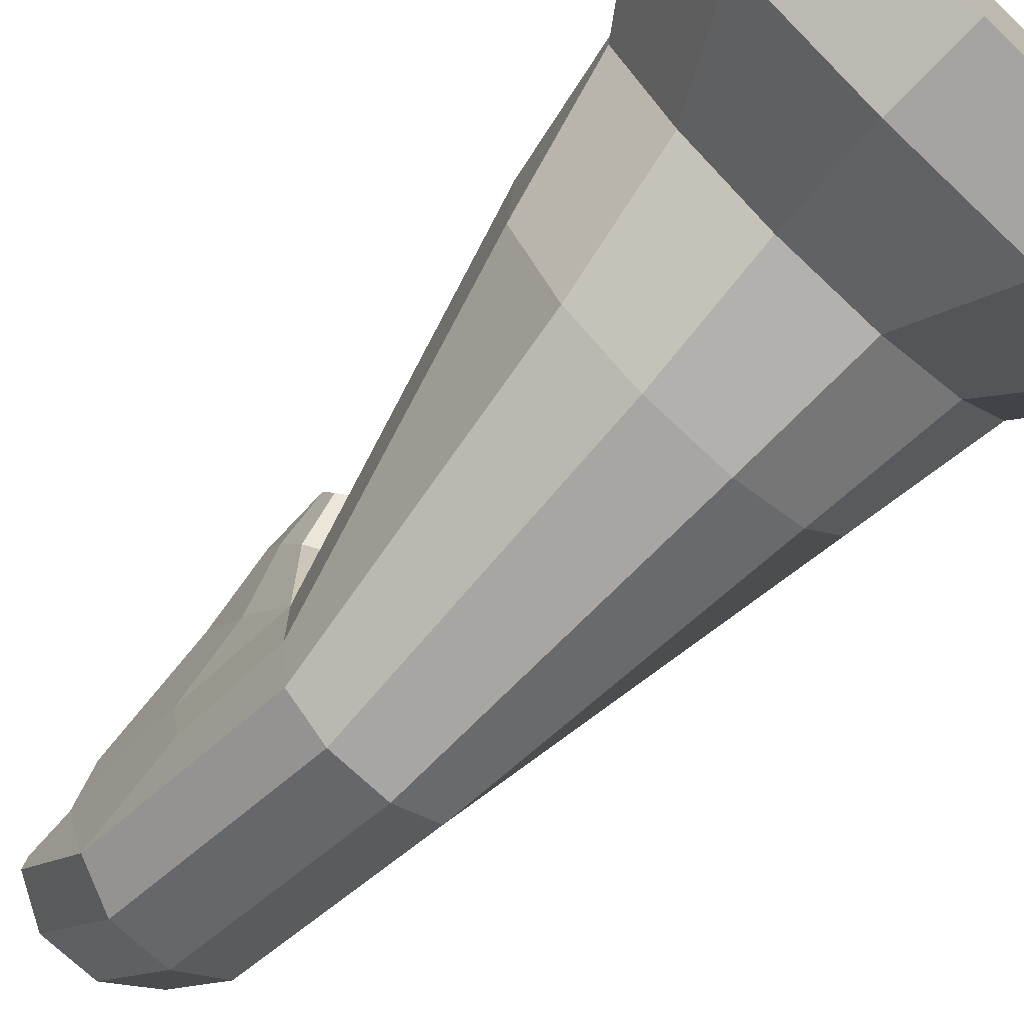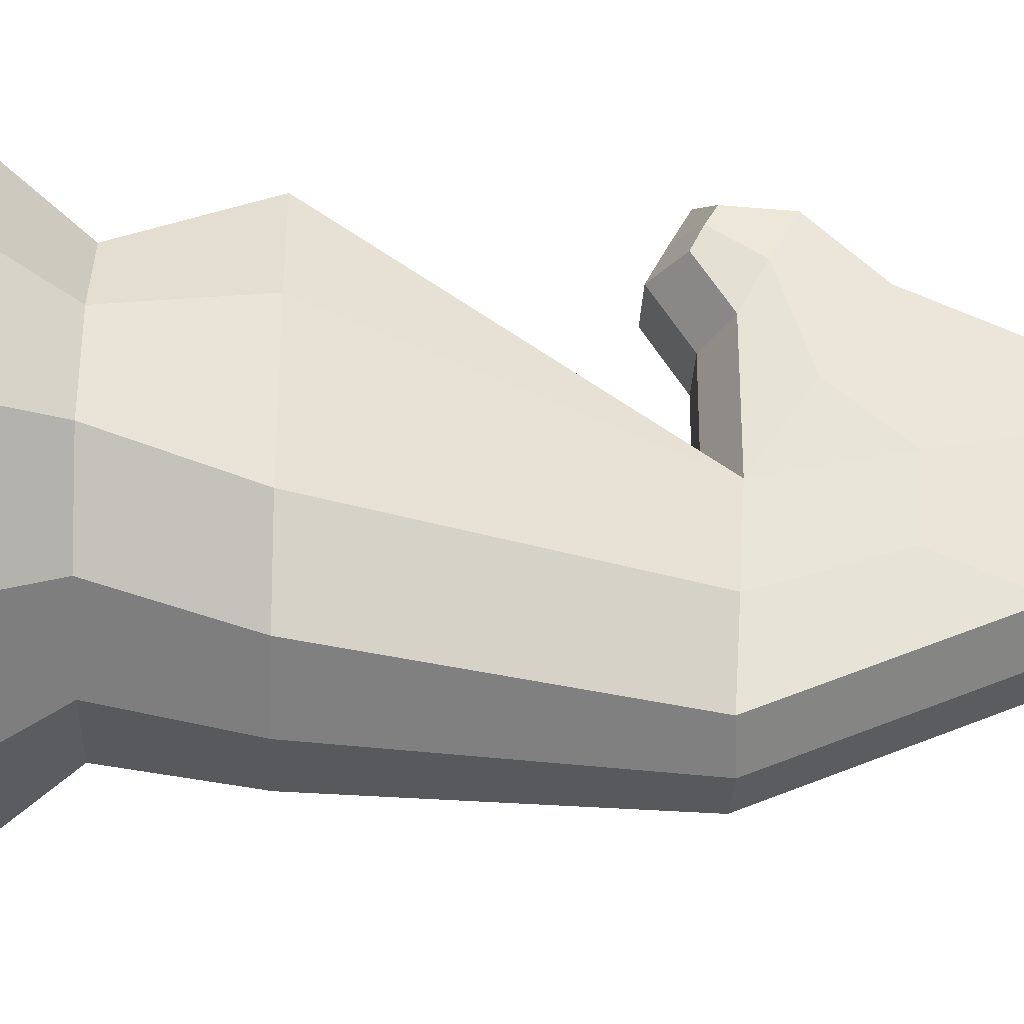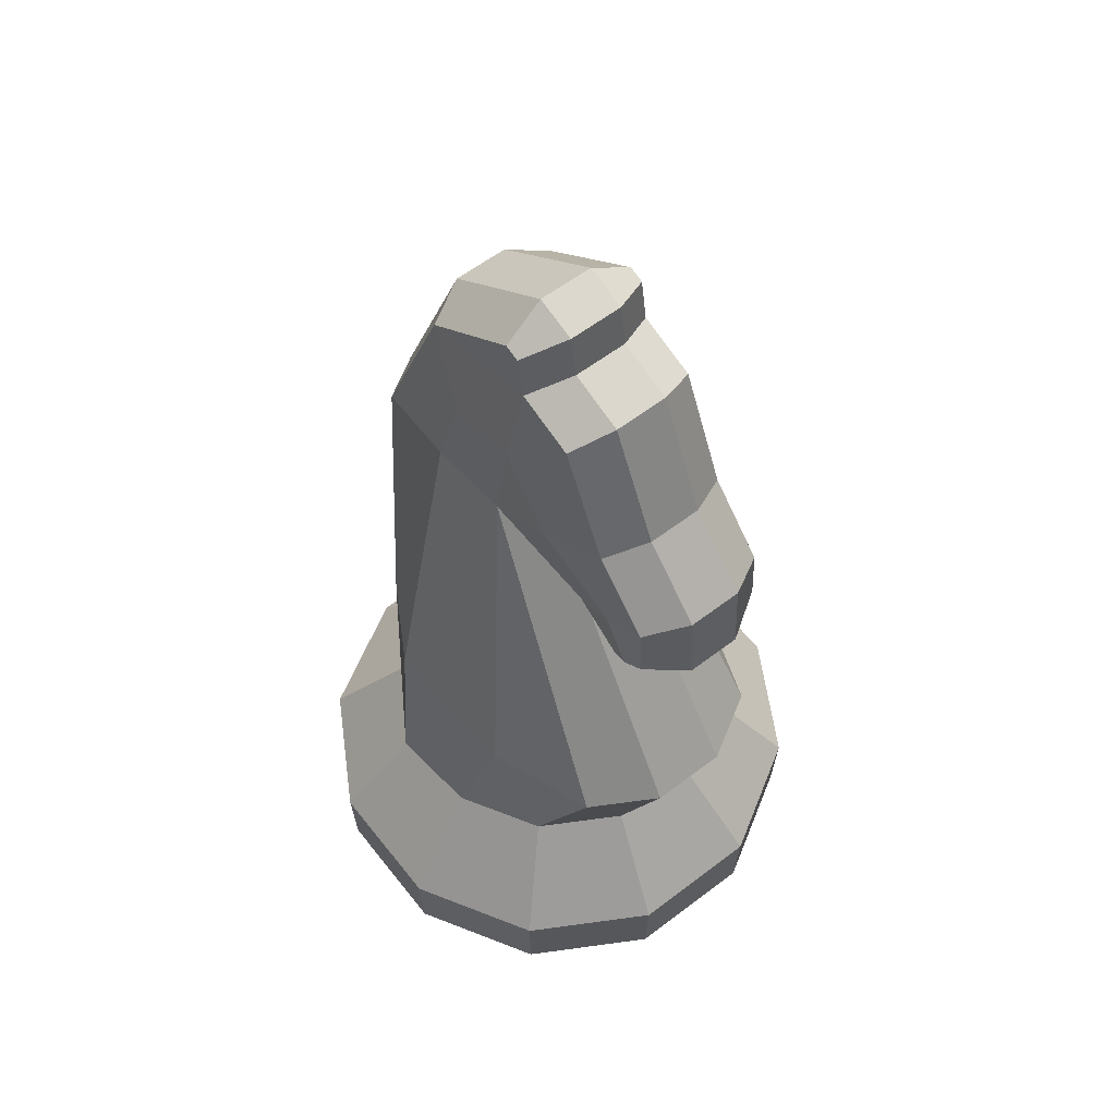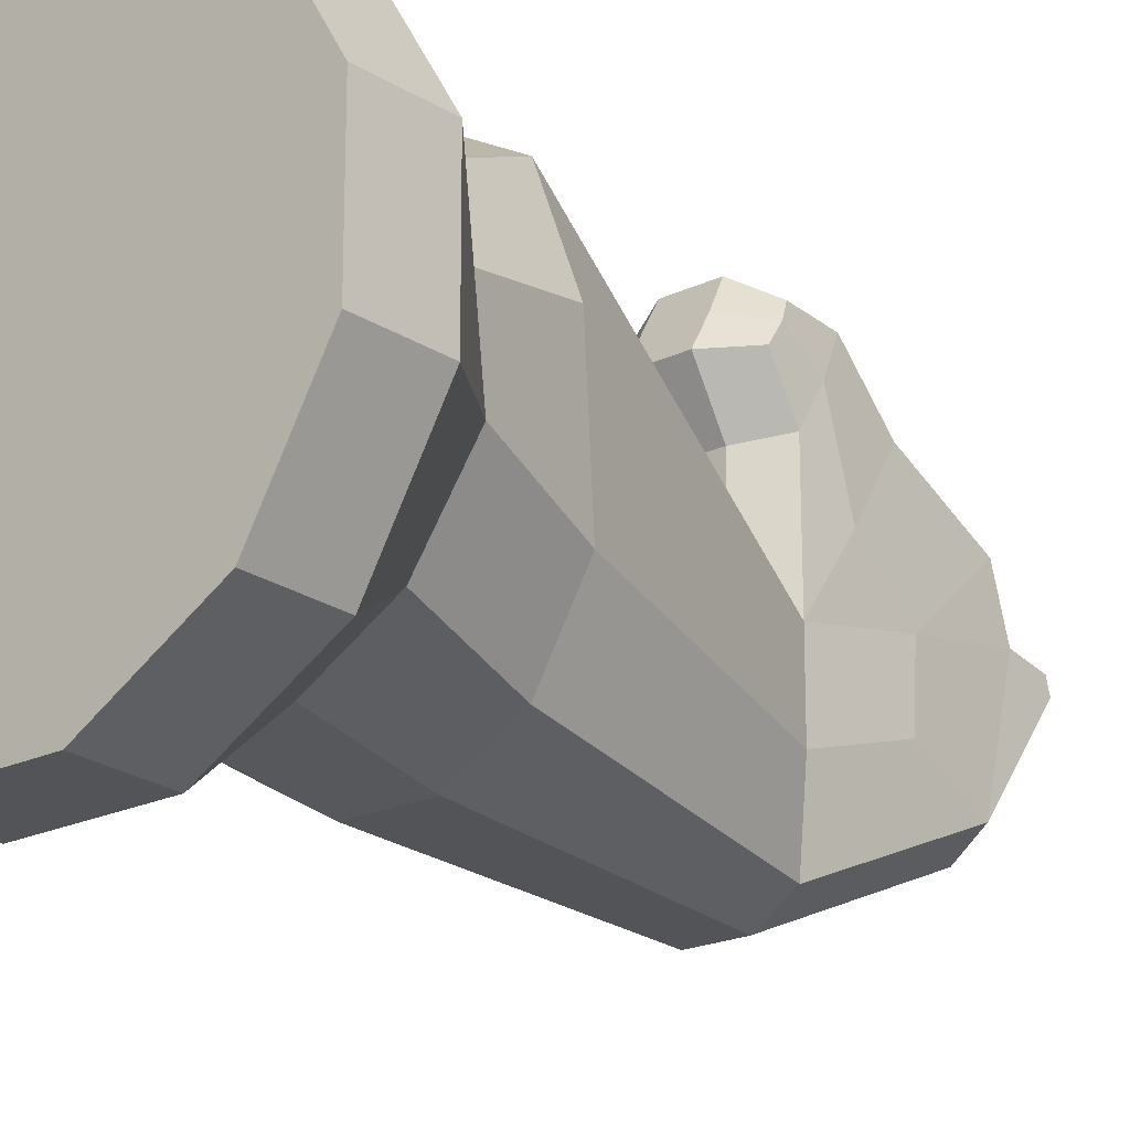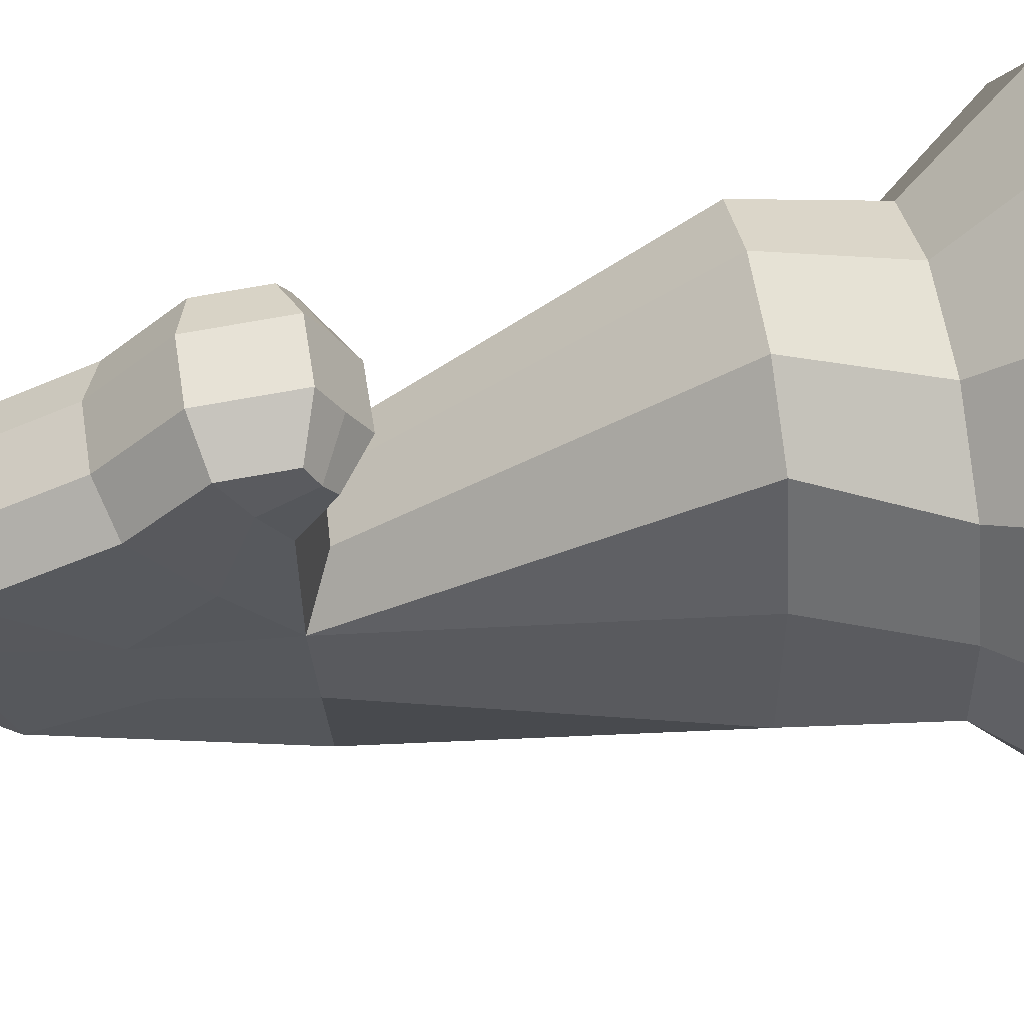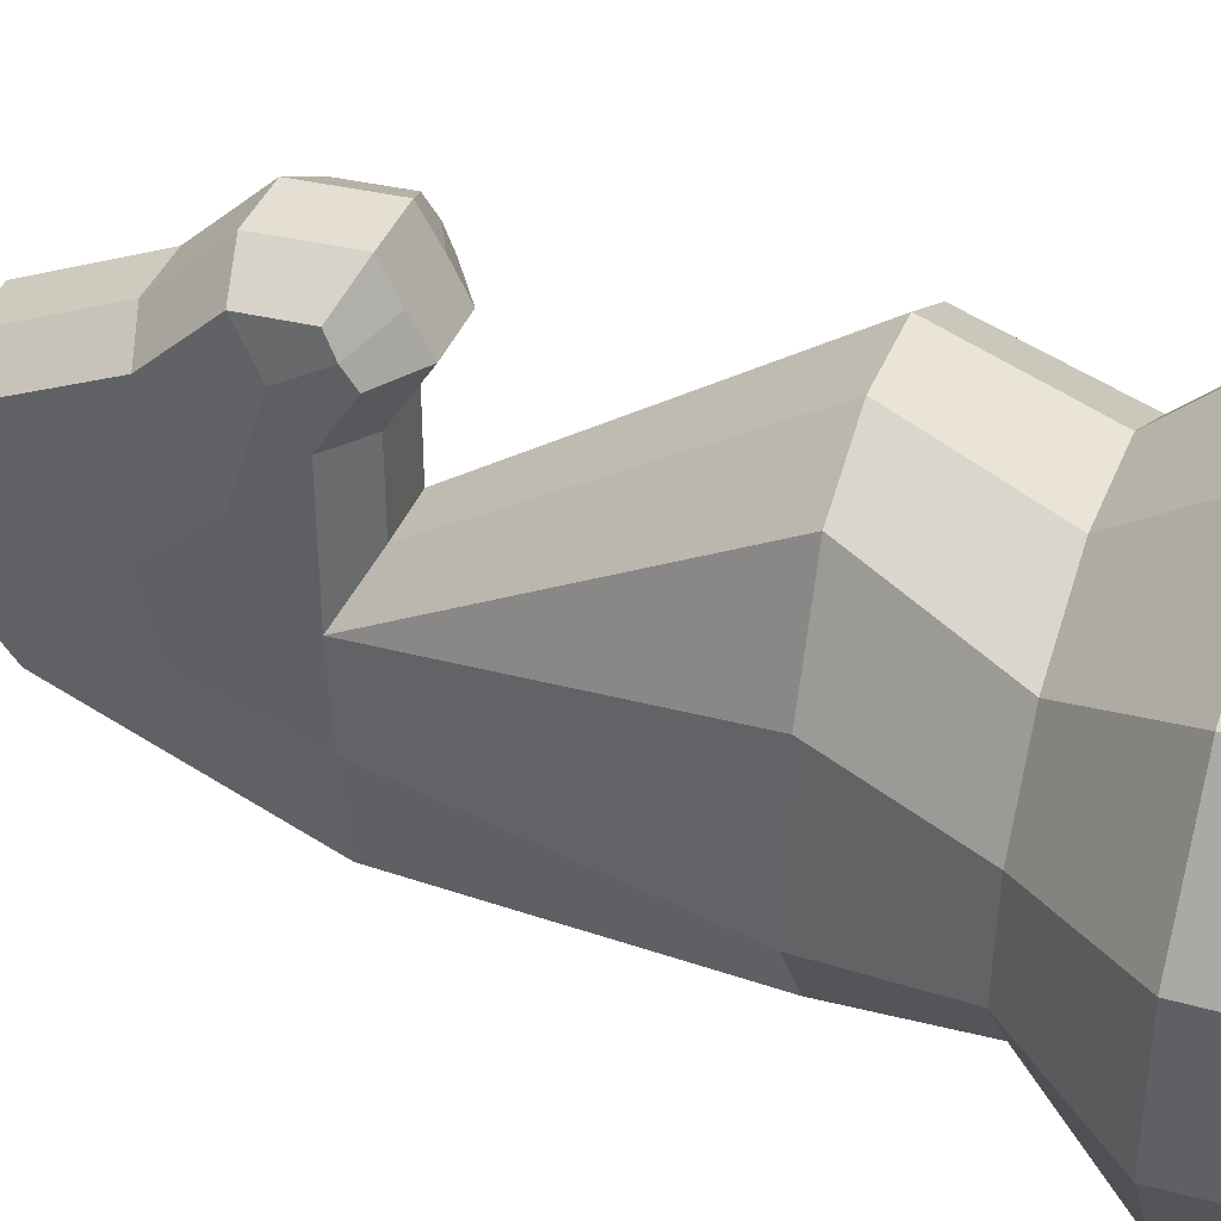
<metadata>
{"format":"obj","ext":"obj","renderer":"f3d","projection":"perspective","resolution":1024,"background":"white","views":[{"elev":-71.8,"azim":-43.5,"up":"+Z"},{"elev":-29.9,"azim":87.5,"up":"+Z"},{"elev":59.1,"azim":-38.2,"up":"+Y"},{"elev":-21.0,"azim":40.1,"up":"+Z"},{"elev":60.4,"azim":-99.1,"up":"+Z"},{"elev":40.2,"azim":-69.3,"up":"+Z"}]}
</metadata>
<code>
v 2.081 0.003003 -0.5508
v 1.527 0.003003 -1.518
v 0.5636 0.003003 -2.078
v -0.5508 0.003003 -2.081
v -1.518 0.003003 -1.527
v -2.078 0.003003 -0.5636
v -2.081 0.003003 0.5508
v -1.527 0.003003 1.518
v -0.5636 0.003003 2.078
v 0.5508 0.003003 2.081
v 1.518 0.003003 1.527
v 2.078 0.003003 0.5636
v 2.106 0.682 -0.5574
v 2.103 0.682 0.5703
v 1.536 0.682 1.545
v 0.5574 0.682 2.106
v -0.5704 0.682 2.103
v -1.545 0.682 1.536
v -2.106 0.682 0.5574
v -2.103 0.682 -0.5704
v -1.536 0.682 -1.545
v -0.5574 0.682 -2.106
v 0.5704 0.682 -2.103
v 1.545 0.682 -1.536
v 1.512 1.519 -0.3799
v 1.433 1.519 0.3887
v 1.047 1.519 1.053
v 0.3799 1.519 1.435
v -0.3887 1.519 1.433
v -1.053 1.519 1.047
v -1.435 1.519 0.3799
v -1.509 1.519 -0.3887
v -1.047 1.519 -1.053
v -0.3799 1.519 -1.435
v 0.3887 1.519 -1.433
v 1.053 1.519 -1.047
v 1.274 2.554 -0.6189
v 0.8873 2.554 -1.287
v 0.3275 2.554 -1.613
v -0.3201 2.554 -1.615
v -0.8819 2.554 -1.293
v -1.272 2.554 -0.6263
v -1.209 2.554 0.6402
v -0.8873 2.554 1.533
v -0.3275 2.554 1.858
v 0.3201 2.554 1.86
v 0.8819 2.554 1.538
v 1.207 2.554 0.6477
v 0.2475 4.904 0.2636
v 0.2475 4.904 0.9339
v 0.2475 4.613 1.404
v 0.2475 4.904 1.943
v 0.2475 5.574 1.901
v 0.2475 6.113 1.383
v 0.2475 7.08 0.9408
v 0.2475 7.232 0.4709
v 0.2475 7.599 0.4087
v 0.2475 7.702 0.06314
v 0.2475 6.901 -0.9735
v 0.2475 5.042 -1.754
v 0.5908 5.01 -1.551
v 0.5908 6.775 -0.8095
v 0.5908 7.481 0.1042
v 0.5908 7.443 0.2323
v 0.5908 7.08 0.294
v 0.5908 6.917 0.7955
v 0.5908 5.999 1.215
v 0.5908 5.488 1.706
v 0.5908 5.019 1.735
v 0.5908 4.844 1.411
v 0.5908 5.104 0.9907
v 0.5908 5.104 -0.09558
v -0.2053 4.904 0.2636
v -0.2053 4.904 0.9339
v -0.2053 4.613 1.404
v -0.2053 4.904 1.943
v -0.2053 5.574 1.901
v -0.2053 6.113 1.383
v -0.2053 7.08 0.9408
v -0.2053 7.232 0.4709
v -0.2053 7.599 0.4087
v -0.2053 7.702 0.06314
v -0.2053 6.901 -0.9735
v -0.2053 5.042 -1.754
v -0.5487 5.01 -1.551
v -0.5487 6.775 -0.8095
v -0.5487 7.481 0.1042
v -0.5487 7.443 0.2323
v -0.5487 7.08 0.294
v -0.5487 6.917 0.7955
v -0.5487 5.999 1.215
v -0.5487 5.488 1.706
v -0.5487 5.019 1.735
v -0.5487 4.844 1.411
v -0.5487 5.104 0.9907
v -0.5487 5.104 -0.09558
v -0.578 5.057 -0.8232
v -0.578 6.092 0.09921
v -0.578 5.551 0.5599
v -0.578 5.296 1.349
v -0.578 4.932 1.573
v -0.2163 4.758 1.673
v 0.2606 4.758 1.673
v 0.6223 4.932 1.573
v 0.6223 5.296 1.349
v 0.6223 5.551 0.5599
v 0.6223 6.092 0.09921
v 0.6223 5.057 -0.8232
v -0.578 5.971 -0.5462
v 0.6223 6.045 -0.5142
g pCylinder79
f 1 2 24 13
f 2 3 23 24
f 3 4 22 23
f 4 5 21 22
f 5 6 20 21
f 6 7 19 20
f 7 8 18 19
f 8 9 17 18
f 9 10 16 17
f 10 11 15 16
f 11 12 14 15
f 12 1 13 14
f 14 13 25 26
f 15 14 26 27
f 16 15 27 28
f 17 16 28 29
f 18 17 29 30
f 19 18 30 31
f 20 19 31 32
f 21 20 32 33
f 22 21 33 34
f 23 22 34 35
f 24 23 35 36
f 25 13 24 36
f 36 38 37 25
f 35 39 38 36
f 34 40 39 35
f 33 41 40 34
f 32 42 41 33
f 31 43 42 32
f 30 44 43 31
f 29 45 44 30
f 28 46 45 29
f 27 47 46 28
f 26 48 47 27
f 25 37 48 26
f 2 1 12 11
f 3 2 11 10
f 4 3 10 9
f 5 4 9 8
f 6 5 8 7
f 65 62 63 64
f 39 60 61 38
f 60 59 62 61
f 59 58 63 62
f 58 57 64 63
f 57 56 65 64
f 56 55 66 65
f 55 54 67 66
f 54 53 68 67
f 53 52 69 68
f 52 103 104 69
f 51 50 71 70
f 50 49 72 71
f 49 46 47 72
f 104 105 68 69
f 105 106 67 68
f 107 110 62 65
f 61 108 37 38
f 106 107 66 67
f 89 88 87 86
f 40 41 85 84
f 84 85 86 83
f 83 86 87 82
f 82 87 88 81
f 81 88 89 80
f 80 89 90 79
f 79 90 91 78
f 78 91 92 77
f 77 92 93 76
f 76 93 101 102
f 75 94 95 74
f 74 95 96 73
f 73 96 44 45
f 100 101 93 92
f 99 100 92 91
f 97 109 86 85
f 85 41 42 97
f 98 90 89
f 54 55 79 78
f 53 54 78 77
f 52 53 77 76
f 55 56 80 79
f 56 57 81 80
f 102 103 52 76
f 50 51 75 74
f 49 50 74 73
f 46 49 73 45
f 60 39 40 84
f 59 60 84 83
f 58 59 83 82
f 58 82 81 57
f 48 72 47
f 96 43 44
f 97 42 43 96
f 96 98 109 97
f 96 99 98
f 96 95 100 99
f 95 94 101 100
f 102 101 94 75
f 51 103 102 75
f 104 103 51 70
f 71 105 104 70
f 72 106 105 71
f 72 107 106
f 72 108 110 107
f 37 108 72 48
f 62 110 108 61
f 86 109 98 89
f 66 107 65
f 98 99 91 90

</code>
